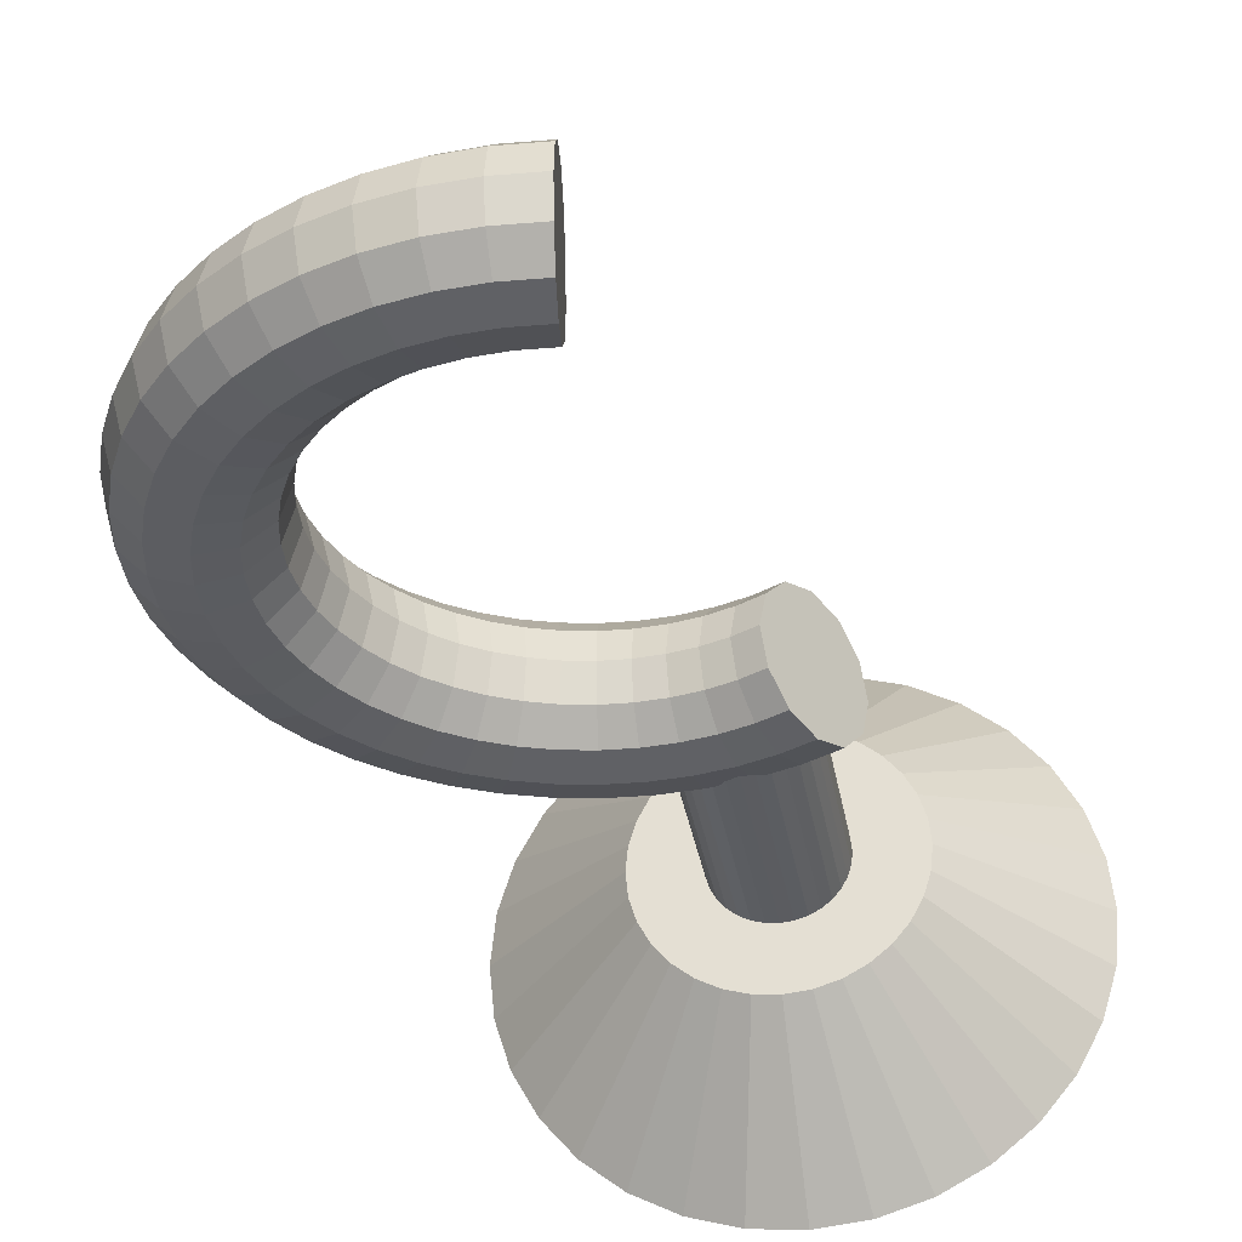
<metadata>
{"format":"obj","ext":"obj","renderer":"f3d","projection":"perspective","resolution":1024,"background":"white","views":[{"elev":-35.2,"azim":-170.0,"up":"+Z"}]}
</metadata>
<code>
o Hook_Torus
v 0.4148 0.6557 0
v 0.4119 0.7007 0
v 0.4027 0.6995 0.03443
v 0.4056 0.6557 0.03443
v 0.3777 0.6962 0.05963
v 0.3804 0.6557 0.05963
v 0.3436 0.6917 0.06885
v 0.3459 0.6557 0.06885
v 0.3095 0.6872 0.05963
v 0.3115 0.6557 0.05963
v 0.2845 0.6839 0.03443
v 0.2863 0.6557 0.03443
v 0.2753 0.6827 0
v 0.2771 0.6557 0
v 0.2845 0.6839 -0.03443
v 0.2863 0.6557 -0.03443
v 0.3095 0.6872 -0.05963
v 0.3115 0.6557 -0.05963
v 0.3436 0.6917 -0.06885
v 0.3459 0.6557 -0.06885
v 0.3777 0.6962 -0.05963
v 0.3804 0.6557 -0.05963
v 0.4027 0.6995 -0.03443
v 0.4056 0.6557 -0.03443
v 0.4031 0.7448 0
v 0.3942 0.7424 0.03443
v 0.3698 0.7359 0.05963
v 0.3366 0.727 0.06885
v 0.3033 0.7181 0.05963
v 0.279 0.7116 0.03443
v 0.2701 0.7092 0
v 0.279 0.7116 -0.03443
v 0.3033 0.7181 -0.05963
v 0.3366 0.727 -0.06885
v 0.3698 0.7359 -0.05963
v 0.3942 0.7424 -0.03443
v 0.3886 0.7875 0
v 0.3801 0.7839 0.03443
v 0.3568 0.7743 0.05963
v 0.325 0.7611 0.06885
v 0.2932 0.748 0.05963
v 0.2699 0.7383 0.03443
v 0.2614 0.7348 0
v 0.2699 0.7383 -0.03443
v 0.2932 0.748 -0.05963
v 0.325 0.7611 -0.06885
v 0.3568 0.7743 -0.05963
v 0.3801 0.7839 -0.03443
v 0.3687 0.8279 0
v 0.3607 0.8233 0.03443
v 0.3389 0.8106 0.05963
v 0.3091 0.7934 0.06885
v 0.2792 0.7762 0.05963
v 0.2574 0.7636 0.03443
v 0.2494 0.759 0
v 0.2574 0.7636 -0.03443
v 0.2792 0.7762 -0.05963
v 0.3091 0.7934 -0.06885
v 0.3389 0.8106 -0.05963
v 0.3607 0.8233 -0.03443
v 0.3437 0.8653 0
v 0.3363 0.8597 0.03443
v 0.3163 0.8443 0.05963
v 0.289 0.8234 0.06885
v 0.2617 0.8024 0.05963
v 0.2417 0.7871 0.03443
v 0.2344 0.7815 0
v 0.2417 0.7871 -0.03443
v 0.2617 0.8024 -0.05963
v 0.289 0.8234 -0.06885
v 0.3163 0.8443 -0.05963
v 0.3363 0.8597 -0.03443
v 0.314 0.8992 0
v 0.3074 0.8926 0.03443
v 0.2896 0.8748 0.05963
v 0.2653 0.8505 0.06885
v 0.2409 0.8261 0.05963
v 0.2231 0.8083 0.03443
v 0.2166 0.8018 0
v 0.2231 0.8083 -0.03443
v 0.2409 0.8261 -0.05963
v 0.2653 0.8505 -0.06885
v 0.2896 0.8748 -0.05963
v 0.3074 0.8926 -0.03443
v 0.2801 0.9289 0
v 0.2745 0.9215 0.03443
v 0.2592 0.9015 0.05963
v 0.2382 0.8742 0.06885
v 0.2172 0.8469 0.05963
v 0.2019 0.8269 0.03443
v 0.1963 0.8196 0
v 0.2019 0.8269 -0.03443
v 0.2172 0.8469 -0.05963
v 0.2382 0.8742 -0.06885
v 0.2592 0.9015 -0.05963
v 0.2745 0.9215 -0.03443
v 0.2427 0.9539 0
v 0.2381 0.9459 0.03443
v 0.2255 0.9241 0.05963
v 0.2082 0.8942 0.06885
v 0.191 0.8644 0.05963
v 0.1784 0.8426 0.03443
v 0.1738 0.8346 0
v 0.1784 0.8426 -0.03443
v 0.191 0.8644 -0.05963
v 0.2082 0.8942 -0.06885
v 0.2255 0.9241 -0.05963
v 0.2381 0.9459 -0.03443
v 0.2023 0.9738 0
v 0.1987 0.9653 0.03443
v 0.1891 0.942 0.05963
v 0.1759 0.9102 0.06885
v 0.1628 0.8784 0.05963
v 0.1531 0.8551 0.03443
v 0.1496 0.8466 0
v 0.1531 0.8551 -0.03443
v 0.1628 0.8784 -0.05963
v 0.1759 0.9102 -0.06885
v 0.1891 0.942 -0.05963
v 0.1987 0.9653 -0.03443
v 0.1596 0.9883 0
v 0.1572 0.9794 0.03443
v 0.1507 0.955 0.05963
v 0.1418 0.9218 0.06885
v 0.1329 0.8885 0.05963
v 0.1264 0.8642 0.03443
v 0.124 0.8553 0
v 0.1264 0.8642 -0.03443
v 0.1329 0.8885 -0.05963
v 0.1418 0.9218 -0.06885
v 0.1507 0.955 -0.05963
v 0.1572 0.9794 -0.03443
v 0.1155 0.9971 0
v 0.1143 0.9879 0.03443
v 0.111 0.9629 0.05963
v 0.1065 0.9288 0.06885
v 0.102 0.8947 0.05963
v 0.0987 0.8697 0.03443
v 0.09749 0.8605 0
v 0.0987 0.8697 -0.03443
v 0.102 0.8947 -0.05963
v 0.1065 0.9288 -0.06885
v 0.111 0.9629 -0.05963
v 0.1143 0.9879 -0.03443
v 0.07053 1 0
v 0.07053 0.9908 0.03443
v 0.07053 0.9656 0.05963
v 0.07053 0.9311 0.06885
v 0.07053 0.8967 0.05963
v 0.07053 0.8715 0.03443
v 0.07053 0.8623 0
v 0.07053 0.8715 -0.03443
v 0.07053 0.8967 -0.05963
v 0.07053 0.9311 -0.06885
v 0.07053 0.9656 -0.05963
v 0.07053 0.9908 -0.03443
v 0.0256 0.9971 0
v 0.0268 0.9879 0.03443
v 0.03009 0.9629 0.05963
v 0.03458 0.9288 0.06885
v 0.03908 0.8947 0.05963
v 0.04237 0.8697 0.03443
v 0.04357 0.8605 0
v 0.04237 0.8697 -0.03443
v 0.03908 0.8947 -0.05963
v 0.03458 0.9288 -0.06885
v 0.03009 0.9629 -0.05963
v 0.0268 0.9879 -0.03443
v -0.09699 0.3656 0.03443
v -0.08439 0.3874 0.05963
v -0.06718 0.4172 0.06885
v -0.04996 0.447 0.05963
v -0.03736 0.4688 0.03443
v -0.03275 0.4768 0
v -0.03736 0.4688 -0.03443
v -0.04996 0.447 -0.05963
v -0.06718 0.4172 -0.06885
v -0.08439 0.3874 -0.05963
v -0.09699 0.3656 -0.03443
v -0.1016 0.3576 0
v -0.06121 0.3377 0
v -0.05768 0.3462 0.03443
v -0.04804 0.3695 0.05963
v -0.03487 0.4013 0.06885
v -0.02169 0.4331 0.05963
v -0.01205 0.4564 0.03443
v -0.008516 0.4649 0
v -0.01205 0.4564 -0.03443
v -0.02169 0.4331 -0.05963
v -0.03487 0.4013 -0.06885
v -0.04804 0.3695 -0.05963
v -0.05768 0.3462 -0.03443
v -0.01857 0.3232 0
v -0.01618 0.3321 0.03443
v -0.009661 0.3564 0.05963
v -0.000751 0.3897 0.06885
v 0.00816 0.4229 0.05963
v 0.01468 0.4473 0.03443
v 0.01707 0.4562 0
v 0.01468 0.4473 -0.03443
v 0.00816 0.4229 -0.05963
v -0.000751 0.3897 -0.06885
v -0.009661 0.3564 -0.05963
v -0.01618 0.3321 -0.03443
v 0.0256 0.3144 0
v 0.0268 0.3235 0.03443
v 0.03009 0.3485 0.05963
v 0.03458 0.3827 0.06885
v 0.03908 0.4168 0.05963
v 0.04237 0.4418 0.03443
v 0.04357 0.4509 0
v 0.04237 0.4418 -0.03443
v 0.03908 0.4168 -0.05963
v 0.03458 0.3827 -0.06885
v 0.03009 0.3485 -0.05963
v 0.0268 0.3235 -0.03443
v 0.07053 0.3115 0
v 0.07053 0.3207 0.03443
v 0.07053 0.3459 0.05963
v 0.07053 0.3803 0.06885
v 0.07053 0.4147 0.05963
v 0.07053 0.4399 0.03443
v 0.07053 0.4492 0
v 0.07053 0.4399 -0.03443
v 0.07053 0.4147 -0.05963
v 0.07053 0.3803 -0.06885
v 0.07053 0.3459 -0.05963
v 0.07053 0.3207 -0.03443
v 0.1155 0.3144 0
v 0.1143 0.3235 0.03443
v 0.111 0.3485 0.05963
v 0.1065 0.3827 0.06885
v 0.102 0.4168 0.05963
v 0.0987 0.4418 0.03443
v 0.09749 0.4509 0
v 0.0987 0.4418 -0.03443
v 0.102 0.4168 -0.05963
v 0.1065 0.3827 -0.06885
v 0.111 0.3485 -0.05963
v 0.1143 0.3235 -0.03443
v 0.1596 0.3232 0
v 0.1572 0.3321 0.03443
v 0.1507 0.3564 0.05963
v 0.1418 0.3897 0.06885
v 0.1329 0.4229 0.05963
v 0.1264 0.4473 0.03443
v 0.124 0.4562 0
v 0.1264 0.4473 -0.03443
v 0.1329 0.4229 -0.05963
v 0.1418 0.3897 -0.06885
v 0.1507 0.3564 -0.05963
v 0.1572 0.3321 -0.03443
v 0.2023 0.3377 0
v 0.1987 0.3462 0.03443
v 0.1891 0.3695 0.05963
v 0.1759 0.4013 0.06885
v 0.1628 0.4331 0.05963
v 0.1531 0.4564 0.03443
v 0.1496 0.4649 0
v 0.1531 0.4564 -0.03443
v 0.1628 0.4331 -0.05963
v 0.1759 0.4013 -0.06885
v 0.1891 0.3695 -0.05963
v 0.1987 0.3462 -0.03443
v 0.2427 0.3576 0
v 0.2381 0.3656 0.03443
v 0.2255 0.3874 0.05963
v 0.2082 0.4172 0.06885
v 0.191 0.447 0.05963
v 0.1784 0.4688 0.03443
v 0.1738 0.4768 0
v 0.1784 0.4688 -0.03443
v 0.191 0.447 -0.05963
v 0.2082 0.4172 -0.06885
v 0.2255 0.3874 -0.05963
v 0.2381 0.3656 -0.03443
v 0.2801 0.3826 0
v 0.2745 0.3899 0.03443
v 0.2592 0.4099 0.05963
v 0.2382 0.4372 0.06885
v 0.2172 0.4645 0.05963
v 0.2019 0.4845 0.03443
v 0.1963 0.4919 0
v 0.2019 0.4845 -0.03443
v 0.2172 0.4645 -0.05963
v 0.2382 0.4372 -0.06885
v 0.2592 0.4099 -0.05963
v 0.2745 0.3899 -0.03443
v 0.314 0.4123 0
v 0.3074 0.4188 0.03443
v 0.2896 0.4366 0.05963
v 0.2653 0.461 0.06885
v 0.2409 0.4853 0.05963
v 0.2231 0.5031 0.03443
v 0.2166 0.5097 0
v 0.2231 0.5031 -0.03443
v 0.2409 0.4853 -0.05963
v 0.2653 0.461 -0.06885
v 0.2896 0.4366 -0.05963
v 0.3074 0.4188 -0.03443
v 0.3437 0.4461 0
v 0.3363 0.4518 0.03443
v 0.3163 0.4671 0.05963
v 0.289 0.4881 0.06885
v 0.2617 0.509 0.05963
v 0.2417 0.5244 0.03443
v 0.2344 0.53 0
v 0.2417 0.5244 -0.03443
v 0.2617 0.509 -0.05963
v 0.289 0.4881 -0.06885
v 0.3163 0.4671 -0.05963
v 0.3363 0.4518 -0.03443
v 0.3687 0.4836 0
v 0.3607 0.4882 0.03443
v 0.3389 0.5008 0.05963
v 0.3091 0.518 0.06885
v 0.2792 0.5352 0.05963
v 0.2574 0.5478 0.03443
v 0.2494 0.5524 0
v 0.2574 0.5478 -0.03443
v 0.2792 0.5352 -0.05963
v 0.3091 0.518 -0.06885
v 0.3389 0.5008 -0.05963
v 0.3607 0.4882 -0.03443
v 0.3886 0.524 0
v 0.3801 0.5275 0.03443
v 0.3568 0.5372 0.05963
v 0.325 0.5503 0.06885
v 0.2932 0.5635 0.05963
v 0.2699 0.5731 0.03443
v 0.2614 0.5767 0
v 0.2699 0.5731 -0.03443
v 0.2932 0.5635 -0.05963
v 0.325 0.5503 -0.06885
v 0.3568 0.5372 -0.05963
v 0.3801 0.5275 -0.03443
v 0.4031 0.5666 0
v 0.3942 0.569 0.03443
v 0.3698 0.5755 0.05963
v 0.3366 0.5844 0.06885
v 0.3033 0.5934 0.05963
v 0.279 0.5999 0.03443
v 0.2701 0.6023 0
v 0.279 0.5999 -0.03443
v 0.3033 0.5934 -0.05963
v 0.3366 0.5844 -0.06885
v 0.3698 0.5755 -0.05963
v 0.3942 0.569 -0.03443
v 0.4119 0.6108 0
v 0.4027 0.612 0.03443
v 0.3777 0.6153 0.05963
v 0.3436 0.6198 0.06885
v 0.3095 0.6243 0.05963
v 0.2845 0.6276 0.03443
v 0.2753 0.6288 0
v 0.2845 0.6276 -0.03443
v 0.3095 0.6243 -0.05963
v 0.3436 0.6198 -0.06885
v 0.3777 0.6153 -0.05963
v 0.4027 0.612 -0.03443
v 0 0 -0.2754
v 0 0.1377 -0.1299
v 0.02534 0.1377 -0.1274
v 0.05373 0 -0.2701
v 0.04972 0.1377 -0.12
v 0.1054 0 -0.2545
v 0.07218 0.1377 -0.108
v 0.153 0 -0.229
v 0.09187 0.1377 -0.09186
v 0.1947 0 -0.1947
v 0.108 0.1377 -0.07218
v 0.229 0 -0.153
v 0.12 0.1377 -0.04972
v 0.2545 0 -0.1054
v 0.1274 0.1377 -0.02534
v 0.2701 0 -0.05373
v 0.1299 0.1377 0
v 0.2754 0 0
v 0.1274 0.1377 0.02534
v 0.2701 -0 0.05373
v 0.12 0.1377 0.04972
v 0.2545 -0 0.1054
v 0.108 0.1377 0.07218
v 0.229 -0 0.153
v 0.09187 0.1377 0.09186
v 0.1947 -0 0.1947
v 0.07218 0.1377 0.108
v 0.153 -0 0.229
v 0.04972 0.1377 0.12
v 0.1054 -0 0.2545
v 0.02534 0.1377 0.1274
v 0.05373 -0 0.2701
v 0 0.1377 0.1299
v 0 -0 0.2754
v -0.02534 0.1377 0.1274
v -0.05373 -0 0.2701
v -0.04972 0.1377 0.12
v -0.1054 -0 0.2545
v -0.07218 0.1377 0.108
v -0.153 -0 0.229
v -0.09187 0.1377 0.09186
v -0.1947 -0 0.1947
v -0.108 0.1377 0.07218
v -0.229 -0 0.153
v -0.12 0.1377 0.04972
v -0.2545 -0 0.1054
v -0.1274 0.1377 0.02534
v -0.2701 -0 0.05373
v -0.1299 0.1377 -0
v -0.2754 0 -0
v -0.1274 0.1377 -0.02535
v -0.2701 0 -0.05373
v -0.12 0.1377 -0.04972
v -0.2545 0 -0.1054
v -0.108 0.1377 -0.07218
v -0.229 0 -0.153
v -0.09186 0.1377 -0.09186
v -0.1947 0 -0.1948
v -0.07218 0.1377 -0.108
v -0.153 0 -0.229
v -0.04972 0.1377 -0.12
v -0.1054 0 -0.2545
v -0.05223 0.1377 -0.0349
v -0.04442 0.1377 -0.04442
v -0.02534 0.1377 -0.1274
v -0.05373 0 -0.2701
v 0.01225 0.1377 0.06161
v 0.02404 0.1377 0.05803
v 0.02404 0.394 0.05803
v 0.01225 0.394 0.06161
v 0.05223 0.1377 -0.0349
v 0.05803 0.1377 -0.02404
v -0.06161 0.1377 0.01225
v -0.06281 0.1377 0
v 0.01225 0.1377 -0.06161
v 0.02404 0.1377 -0.05803
v 0.05803 0.1377 0.02404
v 0.05223 0.1377 0.0349
v -0.0349 0.1377 0.05223
v -0.04442 0.1377 0.04442
v -0.0349 0.1377 -0.05223
v 0.06161 0.1377 -0.01225
v 0 0.1377 0.06281
v -0.06161 0.1377 -0.01225
v 0.0349 0.1377 -0.05223
v 0.04442 0.1377 0.04442
v -0.05223 0.1377 0.0349
v -0.02404 0.1377 -0.05803
v 0.06281 0.1377 0
v -0.01225 0.1377 0.06161
v -0.05803 0.1377 -0.02404
v 0.04442 0.1377 -0.04442
v 0.0349 0.1377 0.05223
v -0.05803 0.1377 0.02404
v -0.01225 0.1377 -0.06161
v 0.06161 0.1377 0.01225
v -0.02404 0.1377 0.05803
v 0 0.1377 -0.06281
v 0.01225 0.394 -0.06161
v 0 0.394 -0.06281
v -0.01225 0.394 -0.06161
v -0.02404 0.394 -0.05803
v -0.0349 0.394 -0.05223
v -0.04442 0.394 -0.04442
v -0.05223 0.394 -0.0349
v -0.05803 0.394 -0.02404
v -0.06161 0.394 -0.01225
v -0.06281 0.394 0
v -0.06161 0.394 0.01225
v -0.05803 0.394 0.02404
v -0.05223 0.394 0.0349
v -0.04442 0.394 0.04442
v -0.0349 0.394 0.05223
v -0.02404 0.394 0.05803
v -0.01225 0.394 0.06161
v 0 0.394 0.06281
v 0.0349 0.394 0.05223
v 0.04442 0.394 0.04442
v 0.05223 0.394 0.0349
v 0.05803 0.394 0.02404
v 0.06161 0.394 0.01225
v 0.06281 0.394 0
v 0.06161 0.394 -0.01225
v 0.05803 0.394 -0.02404
v 0.05223 0.394 -0.0349
v 0.04442 0.394 -0.04442
v 0.0349 0.394 -0.05223
v 0.02404 0.394 -0.05803
f 1 2 3 4
f 4 3 5 6
f 6 5 7 8
f 8 7 9 10
f 10 9 11 12
f 12 11 13 14
f 14 13 15 16
f 16 15 17 18
f 18 17 19 20
f 20 19 21 22
f 22 21 23 24
f 24 23 2 1
f 2 25 26 3
f 3 26 27 5
f 5 27 28 7
f 7 28 29 9
f 9 29 30 11
f 11 30 31 13
f 13 31 32 15
f 15 32 33 17
f 17 33 34 19
f 19 34 35 21
f 21 35 36 23
f 23 36 25 2
f 25 37 38 26
f 26 38 39 27
f 27 39 40 28
f 28 40 41 29
f 29 41 42 30
f 30 42 43 31
f 31 43 44 32
f 32 44 45 33
f 33 45 46 34
f 34 46 47 35
f 35 47 48 36
f 36 48 37 25
f 37 49 50 38
f 38 50 51 39
f 39 51 52 40
f 40 52 53 41
f 41 53 54 42
f 42 54 55 43
f 43 55 56 44
f 44 56 57 45
f 45 57 58 46
f 46 58 59 47
f 47 59 60 48
f 48 60 49 37
f 49 61 62 50
f 50 62 63 51
f 51 63 64 52
f 52 64 65 53
f 53 65 66 54
f 54 66 67 55
f 55 67 68 56
f 56 68 69 57
f 57 69 70 58
f 58 70 71 59
f 59 71 72 60
f 60 72 61 49
f 61 73 74 62
f 62 74 75 63
f 63 75 76 64
f 64 76 77 65
f 65 77 78 66
f 66 78 79 67
f 67 79 80 68
f 68 80 81 69
f 69 81 82 70
f 70 82 83 71
f 71 83 84 72
f 72 84 73 61
f 73 85 86 74
f 74 86 87 75
f 75 87 88 76
f 76 88 89 77
f 77 89 90 78
f 78 90 91 79
f 79 91 92 80
f 80 92 93 81
f 81 93 94 82
f 82 94 95 83
f 83 95 96 84
f 84 96 85 73
f 85 97 98 86
f 86 98 99 87
f 87 99 100 88
f 88 100 101 89
f 89 101 102 90
f 90 102 103 91
f 91 103 104 92
f 92 104 105 93
f 93 105 106 94
f 94 106 107 95
f 95 107 108 96
f 96 108 97 85
f 97 109 110 98
f 98 110 111 99
f 99 111 112 100
f 100 112 113 101
f 101 113 114 102
f 102 114 115 103
f 103 115 116 104
f 104 116 117 105
f 105 117 118 106
f 106 118 119 107
f 107 119 120 108
f 108 120 109 97
f 109 121 122 110
f 110 122 123 111
f 111 123 124 112
f 112 124 125 113
f 113 125 126 114
f 114 126 127 115
f 115 127 128 116
f 116 128 129 117
f 117 129 130 118
f 118 130 131 119
f 119 131 132 120
f 120 132 121 109
f 121 133 134 122
f 122 134 135 123
f 123 135 136 124
f 124 136 137 125
f 125 137 138 126
f 126 138 139 127
f 127 139 140 128
f 128 140 141 129
f 129 141 142 130
f 130 142 143 131
f 131 143 144 132
f 132 144 133 121
f 133 145 146 134
f 134 146 147 135
f 135 147 148 136
f 136 148 149 137
f 137 149 150 138
f 138 150 151 139
f 139 151 152 140
f 140 152 153 141
f 141 153 154 142
f 142 154 155 143
f 143 155 156 144
f 144 156 145 133
f 145 157 158 146
f 146 158 159 147
f 147 159 160 148
f 148 160 161 149
f 149 161 162 150
f 150 162 163 151
f 151 163 164 152
f 152 164 165 153
f 153 165 166 154
f 154 166 167 155
f 155 167 168 156
f 156 168 157 145
f 158 157 168 167 166 165 164 163 162 161 160 159
f 169 170 171 172 173 174 175 176 177 178 179 180
f 180 181 182 169
f 169 182 183 170
f 170 183 184 171
f 171 184 185 172
f 172 185 186 173
f 173 186 187 174
f 174 187 188 175
f 175 188 189 176
f 176 189 190 177
f 177 190 191 178
f 178 191 192 179
f 179 192 181 180
f 181 193 194 182
f 182 194 195 183
f 183 195 196 184
f 184 196 197 185
f 185 197 198 186
f 186 198 199 187
f 187 199 200 188
f 188 200 201 189
f 189 201 202 190
f 190 202 203 191
f 191 203 204 192
f 192 204 193 181
f 193 205 206 194
f 194 206 207 195
f 195 207 208 196
f 196 208 209 197
f 197 209 210 198
f 198 210 211 199
f 199 211 212 200
f 200 212 213 201
f 201 213 214 202
f 202 214 215 203
f 203 215 216 204
f 204 216 205 193
f 205 217 218 206
f 206 218 219 207
f 207 219 220 208
f 208 220 221 209
f 209 221 222 210
f 210 222 223 211
f 211 223 224 212
f 212 224 225 213
f 213 225 226 214
f 214 226 227 215
f 215 227 228 216
f 216 228 217 205
f 217 229 230 218
f 218 230 231 219
f 219 231 232 220
f 220 232 233 221
f 221 233 234 222
f 222 234 235 223
f 223 235 236 224
f 224 236 237 225
f 225 237 238 226
f 226 238 239 227
f 227 239 240 228
f 228 240 229 217
f 229 241 242 230
f 230 242 243 231
f 231 243 244 232
f 232 244 245 233
f 233 245 246 234
f 234 246 247 235
f 235 247 248 236
f 236 248 249 237
f 237 249 250 238
f 238 250 251 239
f 239 251 252 240
f 240 252 241 229
f 241 253 254 242
f 242 254 255 243
f 243 255 256 244
f 244 256 257 245
f 245 257 258 246
f 246 258 259 247
f 247 259 260 248
f 248 260 261 249
f 249 261 262 250
f 250 262 263 251
f 251 263 264 252
f 252 264 253 241
f 253 265 266 254
f 254 266 267 255
f 255 267 268 256
f 256 268 269 257
f 257 269 270 258
f 258 270 271 259
f 259 271 272 260
f 260 272 273 261
f 261 273 274 262
f 262 274 275 263
f 263 275 276 264
f 264 276 265 253
f 265 277 278 266
f 266 278 279 267
f 267 279 280 268
f 268 280 281 269
f 269 281 282 270
f 270 282 283 271
f 271 283 284 272
f 272 284 285 273
f 273 285 286 274
f 274 286 287 275
f 275 287 288 276
f 276 288 277 265
f 277 289 290 278
f 278 290 291 279
f 279 291 292 280
f 280 292 293 281
f 281 293 294 282
f 282 294 295 283
f 283 295 296 284
f 284 296 297 285
f 285 297 298 286
f 286 298 299 287
f 287 299 300 288
f 288 300 289 277
f 289 301 302 290
f 290 302 303 291
f 291 303 304 292
f 292 304 305 293
f 293 305 306 294
f 294 306 307 295
f 295 307 308 296
f 296 308 309 297
f 297 309 310 298
f 298 310 311 299
f 299 311 312 300
f 300 312 301 289
f 301 313 314 302
f 302 314 315 303
f 303 315 316 304
f 304 316 317 305
f 305 317 318 306
f 306 318 319 307
f 307 319 320 308
f 308 320 321 309
f 309 321 322 310
f 310 322 323 311
f 311 323 324 312
f 312 324 313 301
f 313 325 326 314
f 314 326 327 315
f 315 327 328 316
f 316 328 329 317
f 317 329 330 318
f 318 330 331 319
f 319 331 332 320
f 320 332 333 321
f 321 333 334 322
f 322 334 335 323
f 323 335 336 324
f 324 336 325 313
f 325 337 338 326
f 326 338 339 327
f 327 339 340 328
f 328 340 341 329
f 329 341 342 330
f 330 342 343 331
f 331 343 344 332
f 332 344 345 333
f 333 345 346 334
f 334 346 347 335
f 335 347 348 336
f 336 348 337 325
f 337 349 350 338
f 338 350 351 339
f 339 351 352 340
f 340 352 353 341
f 341 353 354 342
f 342 354 355 343
f 343 355 356 344
f 344 356 357 345
f 345 357 358 346
f 346 358 359 347
f 347 359 360 348
f 348 360 349 337
f 349 1 4 350
f 350 4 6 351
f 351 6 8 352
f 352 8 10 353
f 353 10 12 354
f 354 12 14 355
f 355 14 16 356
f 356 16 18 357
f 357 18 20 358
f 358 20 22 359
f 359 22 24 360
f 360 24 1 349
f 361 362 363 364
f 364 363 365 366
f 366 365 367 368
f 368 367 369 370
f 370 369 371 372
f 372 371 373 374
f 374 373 375 376
f 376 375 377 378
f 378 377 379 380
f 380 379 381 382
f 382 381 383 384
f 384 383 385 386
f 386 385 387 388
f 388 387 389 390
f 390 389 391 392
f 392 391 393 394
f 394 393 395 396
f 396 395 397 398
f 398 397 399 400
f 400 399 401 402
f 402 401 403 404
f 404 403 405 406
f 406 405 407 408
f 408 407 409 410
f 410 409 411 412
f 412 411 413 414
f 414 413 415 416
f 416 415 417 418
f 418 417 419 420
f 420 419 421 422
f 417 415 423 424
f 422 421 425 426
f 426 425 362 361
f 361 364 366 368 370 372 374 376 378 380 382 384 386 388 390 392 394 396 398 400 402 404 406 408 410 412 414 416 418 420 422 426
f 427 428 429 430
f 373 371 431 432
f 391 389 428 427
f 409 407 433 434
f 365 363 435 436
f 383 381 437 438
f 401 399 439 440
f 419 417 424 441
f 375 373 432 442
f 393 391 427 443
f 411 409 434 444
f 367 365 436 445
f 385 383 438 446
f 403 401 440 447
f 421 419 441 448
f 377 375 442 449
f 395 393 443 450
f 413 411 444 451
f 369 367 445 452
f 387 385 446 453
f 405 403 447 454
f 425 421 448 455
f 379 377 449 456
f 397 395 450 457
f 415 413 451 423
f 371 369 452 431
f 389 387 453 428
f 407 405 454 433
f 363 362 458 435
f 362 425 455 458
f 381 379 456 437
f 399 397 457 439
f 459 460 461 462 463 464 465 466 467 468 469 470 471 472 473 474 475 476 430 429 477 478 479 480 481 482 483 484 485 486 487 488
f 436 435 459 488
f 441 424 464 463
f 443 427 430 476
f 445 436 488 487
f 448 441 463 462
f 450 443 476 475
f 452 445 487 486
f 455 448 462 461
f 457 450 475 474
f 431 452 486 485
f 458 455 461 460
f 439 457 474 473
f 432 431 485 484
f 440 439 473 472
f 442 432 484 483
f 447 440 472 471
f 449 442 483 482
f 454 447 471 470
f 456 449 482 481
f 433 454 470 469
f 437 456 481 480
f 434 433 469 468
f 438 437 480 479
f 444 434 468 467
f 446 438 479 478
f 451 444 467 466
f 453 446 478 477
f 423 451 466 465
f 428 453 477 429
f 435 458 460 459
f 424 423 465 464

</code>
